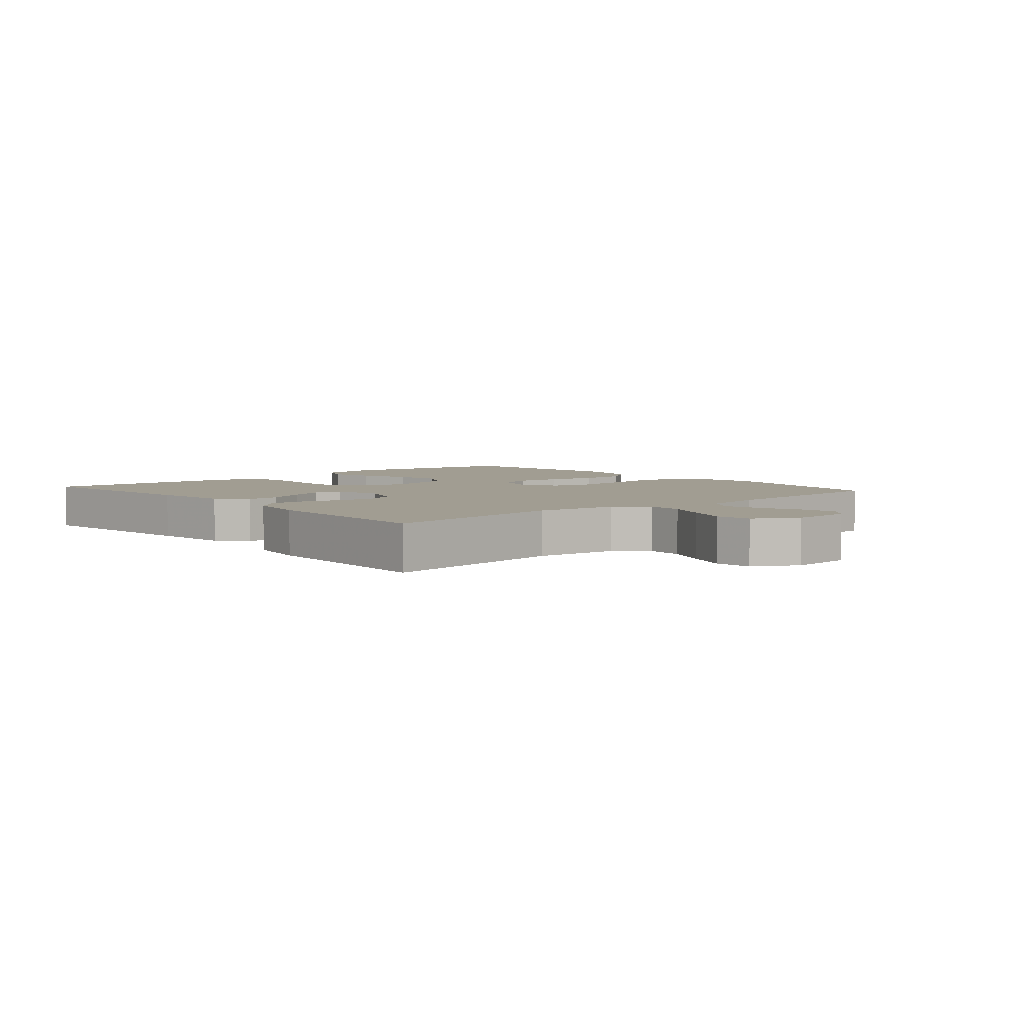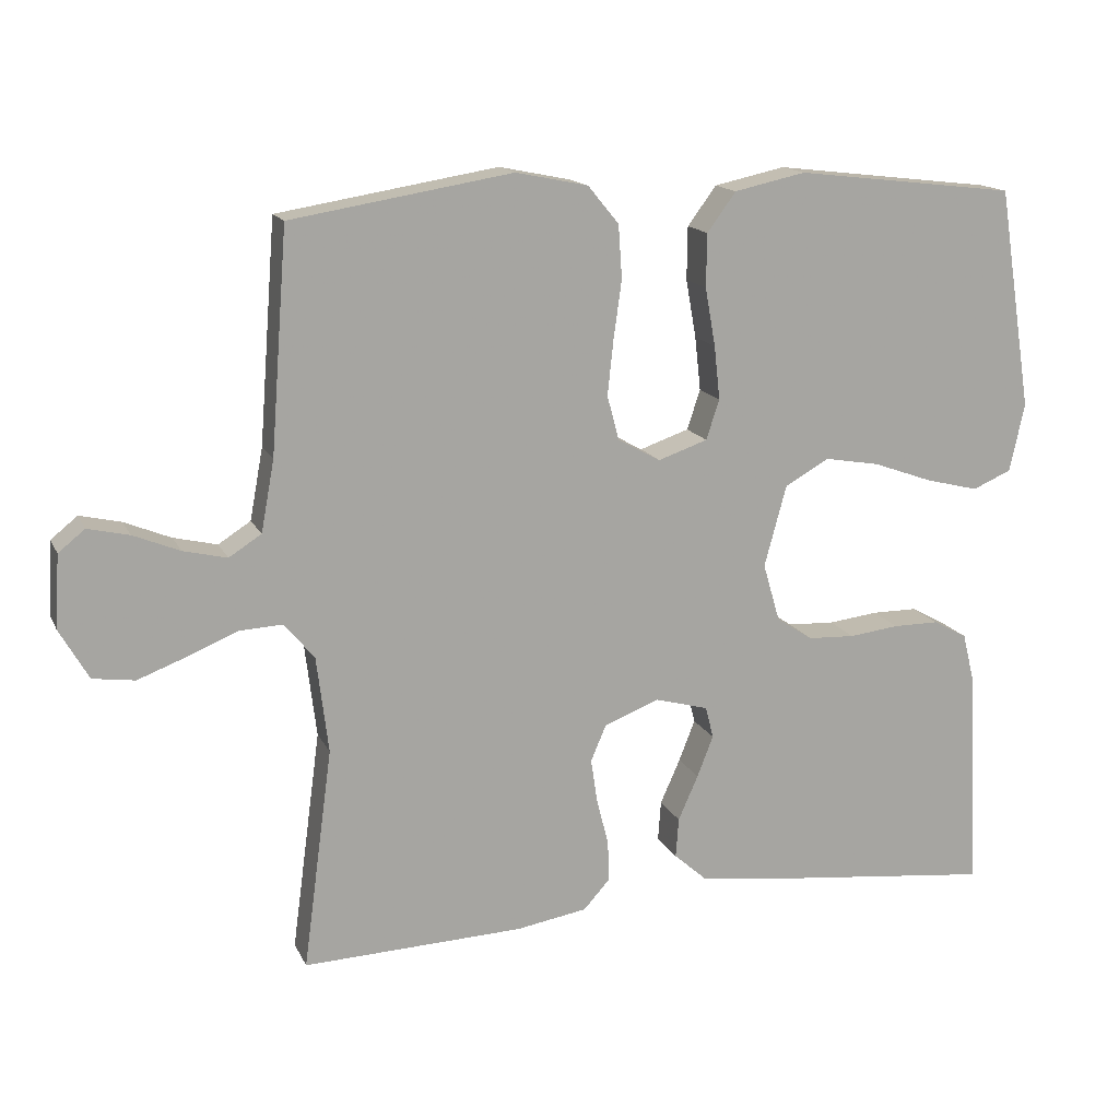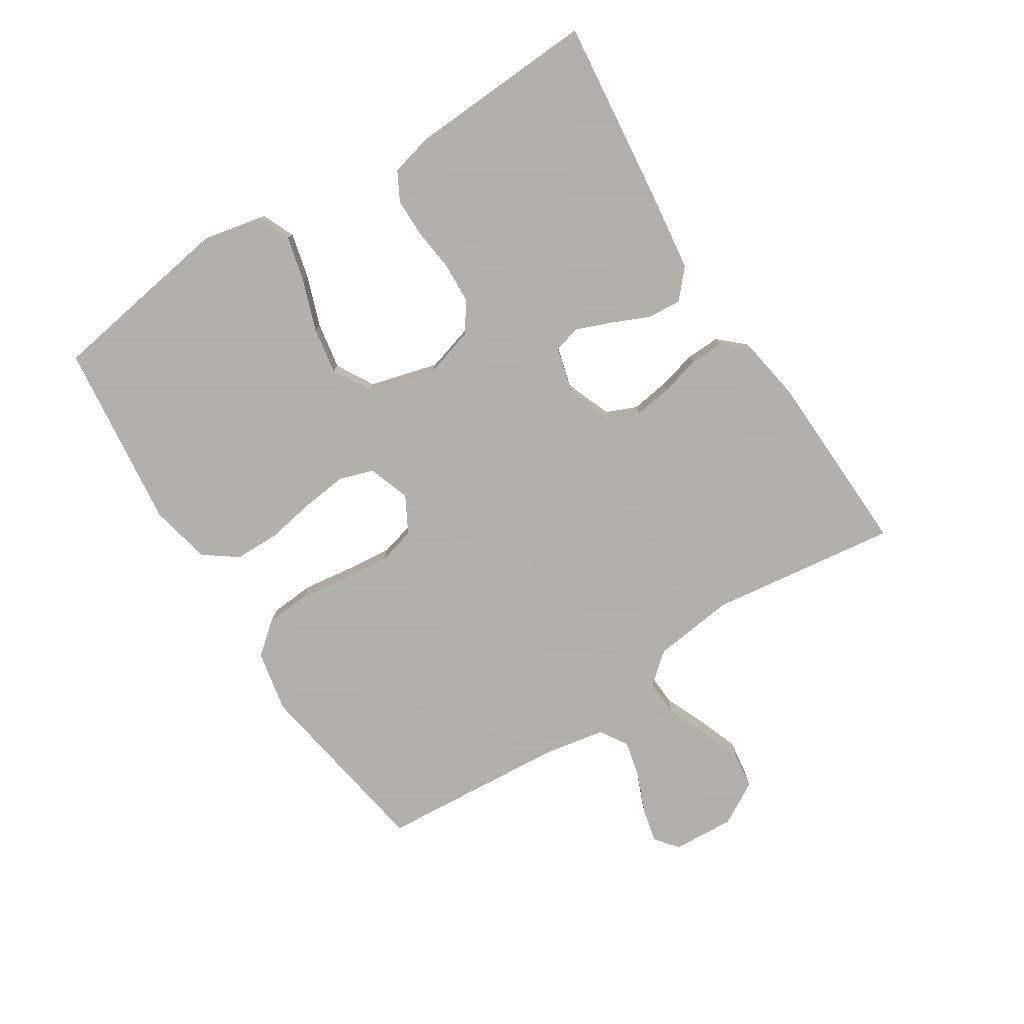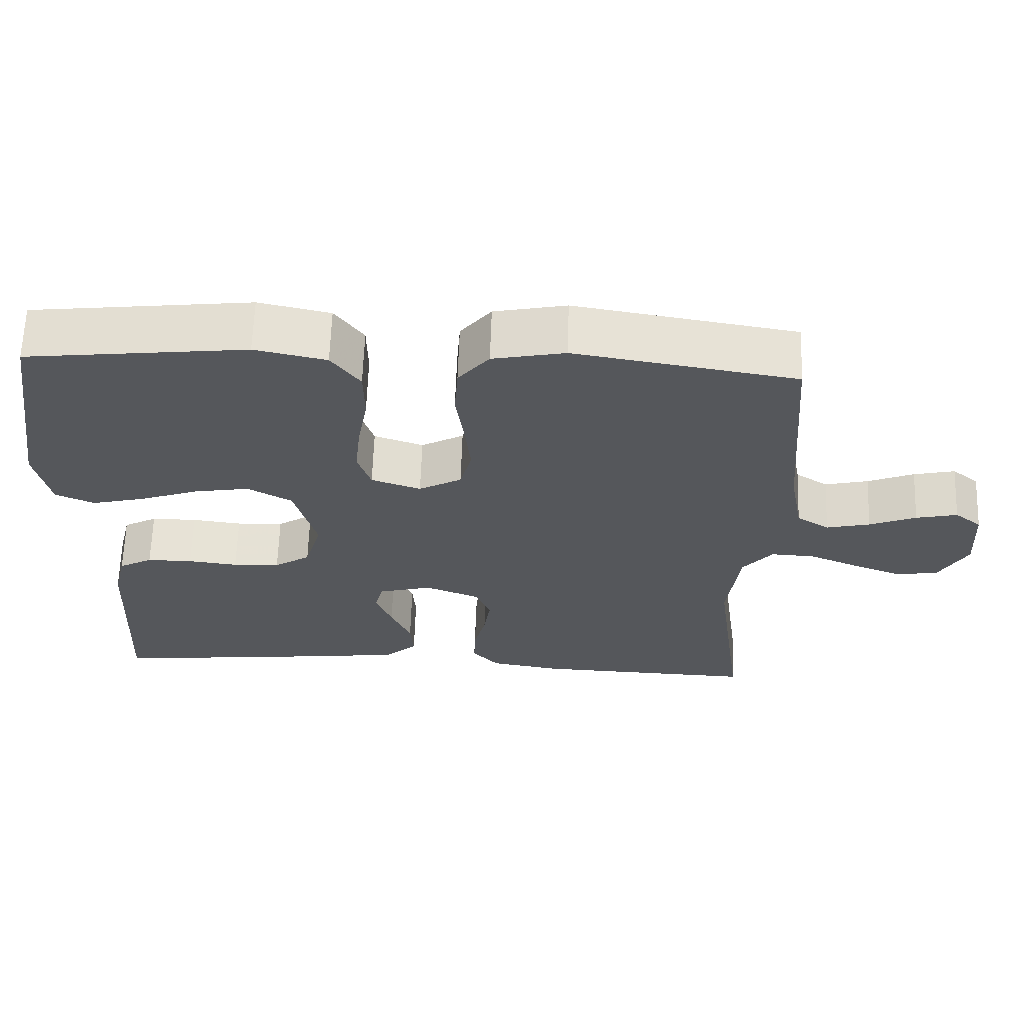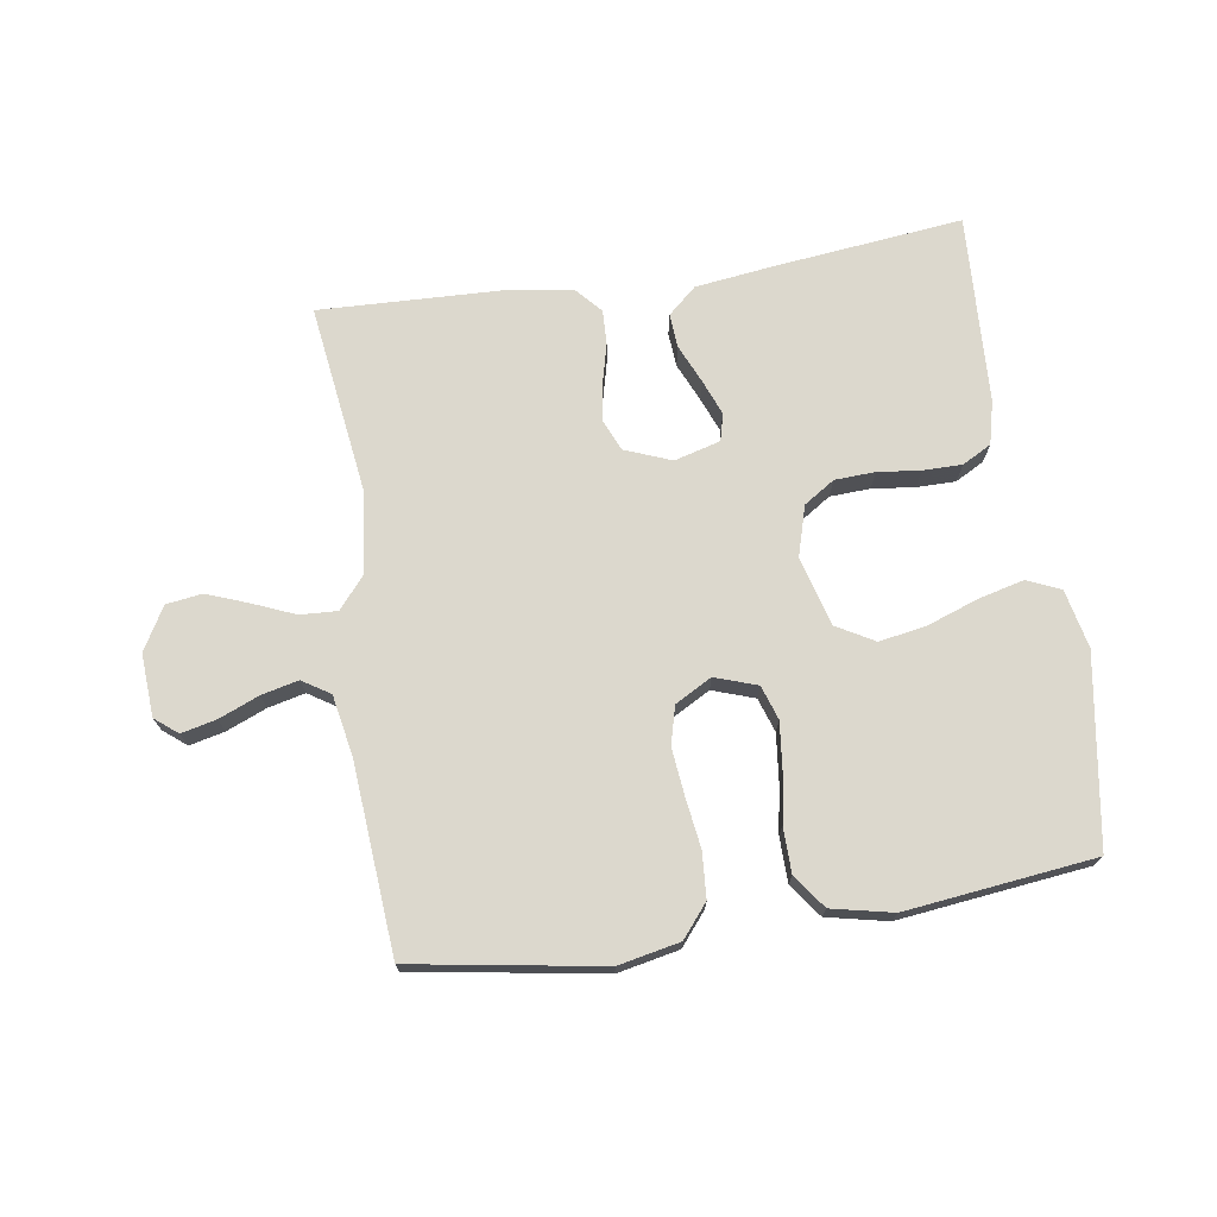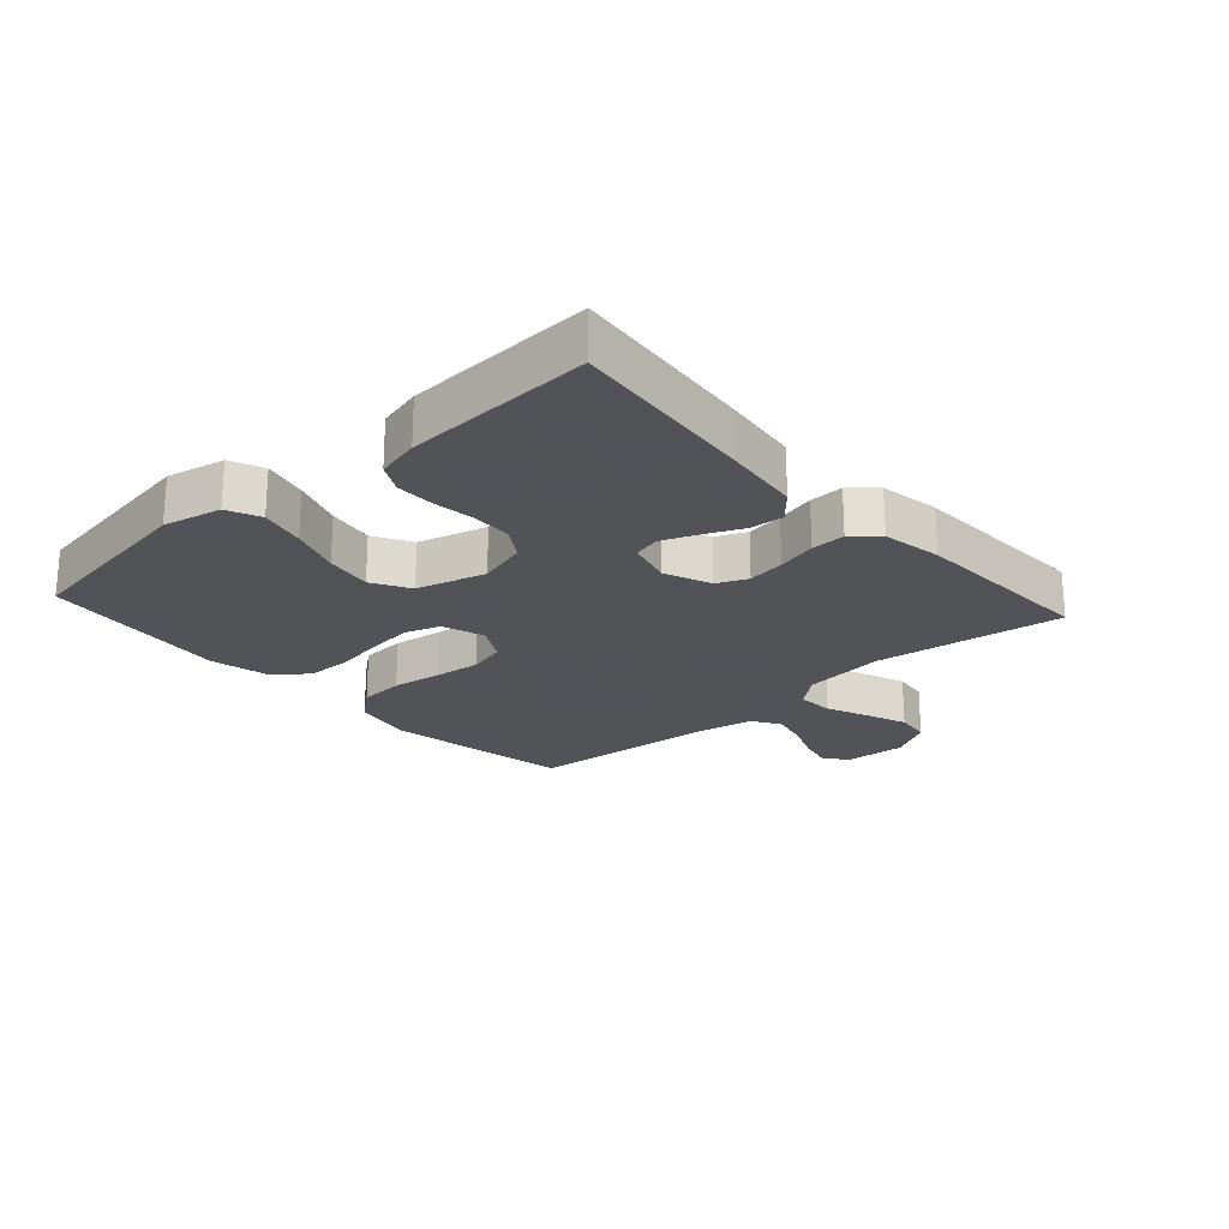
<metadata>
{"format":"obj","ext":"obj","renderer":"f3d","projection":"perspective","resolution":1024,"background":"white","views":[{"elev":4.7,"azim":-130.8,"up":"+Y"},{"elev":15.2,"azim":-18.5,"up":"+Z"},{"elev":-78.4,"azim":122.6,"up":"+Y"},{"elev":63.6,"azim":-178.1,"up":"+Z"},{"elev":72.4,"azim":-8.7,"up":"+Y"},{"elev":-22.5,"azim":131.9,"up":"+Y"}]}
</metadata>
<code>
v 0.5 0.07 0.5
v 0.547 0.07 0.2
v 0.527 0.07 0.107
v 0.474 0.07 0.084
v 0.402 0.07 0.102
v 0.321 0.07 0.131
v 0.246 0.07 0.144
v 0.186 0.07 0.11
v 0.156 0.07 0
v 0.179 0.07 -0.079
v 0.228 0.07 -0.111
v 0.292 0.07 -0.114
v 0.36 0.07 -0.106
v 0.422 0.07 -0.106
v 0.468 0.07 -0.131
v 0.485 0.07 -0.2
v 0.5 0.07 -0.5
v 0.2 0.07 -0.467
v 0.076 0.07 -0.451
v 0.031 0.07 -0.411
v 0.035 0.07 -0.357
v 0.062 0.07 -0.296
v 0.084 0.07 -0.24
v 0.073 0.07 -0.197
v 0 0.07 -0.177
v -0.074 0.07 -0.206
v -0.095 0.07 -0.255
v -0.086 0.07 -0.315
v -0.07 0.07 -0.378
v -0.068 0.07 -0.433
v -0.104 0.07 -0.473
v -0.2 0.07 -0.489
v -0.5 0.07 -0.5
v -0.46 0.07 -0.2
v -0.476 0.07 -0.069
v -0.517 0.07 -0.02
v -0.576 0.07 -0.023
v -0.643 0.07 -0.051
v -0.709 0.07 -0.076
v -0.766 0.07 -0.068
v -0.805 0.07 0
v -0.799 0.07 0.099
v -0.763 0.07 0.128
v -0.707 0.07 0.115
v -0.644 0.07 0.089
v -0.585 0.07 0.075
v -0.541 0.07 0.103
v -0.523 0.07 0.2
v -0.5 0.07 0.5
v -0.2 0.07 0.549
v -0.102 0.07 0.529
v -0.06 0.07 0.478
v -0.055 0.07 0.406
v -0.066 0.07 0.327
v -0.074 0.07 0.252
v -0.058 0.07 0.192
v 0 0.07 0.16
v 0.067 0.07 0.183
v 0.085 0.07 0.237
v 0.077 0.07 0.31
v 0.063 0.07 0.389
v 0.064 0.07 0.461
v 0.103 0.07 0.514
v 0.2 0.07 0.535
v 0.5 0 0.5
v 0.547 0 0.2
v 0.527 0 0.107
v 0.474 0 0.084
v 0.402 0 0.102
v 0.321 0 0.131
v 0.246 0 0.144
v 0.186 0 0.11
v 0.156 0 0
v 0.179 0 -0.079
v 0.228 0 -0.111
v 0.292 0 -0.114
v 0.36 0 -0.106
v 0.422 0 -0.106
v 0.468 0 -0.131
v 0.485 0 -0.2
v 0.5 0 -0.5
v 0.2 0 -0.467
v 0.076 0 -0.451
v 0.031 0 -0.411
v 0.035 0 -0.357
v 0.062 0 -0.296
v 0.084 0 -0.24
v 0.073 0 -0.197
v 0 0 -0.177
v -0.074 0 -0.206
v -0.095 0 -0.255
v -0.086 0 -0.315
v -0.07 0 -0.378
v -0.068 0 -0.433
v -0.104 0 -0.473
v -0.2 0 -0.489
v -0.5 0 -0.5
v -0.46 0 -0.2
v -0.476 0 -0.069
v -0.517 0 -0.02
v -0.576 0 -0.023
v -0.643 0 -0.051
v -0.709 0 -0.076
v -0.766 0 -0.068
v -0.805 0 0
v -0.799 0 0.099
v -0.763 0 0.128
v -0.707 0 0.115
v -0.644 0 0.089
v -0.585 0 0.075
v -0.541 0 0.103
v -0.523 0 0.2
v -0.5 0 0.5
v -0.2 0 0.549
v -0.102 0 0.529
v -0.06 0 0.478
v -0.055 0 0.406
v -0.066 0 0.327
v -0.074 0 0.252
v -0.058 0 0.192
v 0 0 0.16
v 0.067 0 0.183
v 0.085 0 0.237
v 0.077 0 0.31
v 0.063 0 0.389
v 0.064 0 0.461
v 0.103 0 0.514
v 0.2 0 0.535
f 60 61 62 63
f 59 60 63 64
f 58 59 64 1
f 51 52 53 54
f 51 54 55
f 48 49 50 51
f 47 48 51 55
f 46 47 55 56
f 42 43 44 45
f 42 45 46
f 41 42 46
f 37 38 39 40
f 37 40 41 46
f 31 32 33 34
f 31 34 35
f 28 29 30 31
f 27 28 31 35
f 26 27 35 36
f 19 20 21 22
f 19 22 23
f 18 19 23
f 17 18 23 24
f 15 16 17 24
f 12 13 14 15
f 11 12 15 24
f 3 4 5 6
f 3 6 7
f 58 1 2 3
f 58 3 7
f 57 58 7 8
f 37 46 56 57
f 36 37 57 8
f 25 26 36 8
f 10 11 24 25
f 9 10 25
f 8 9 25
f 127 126 125 124
f 128 127 124 123
f 65 128 123 122
f 118 117 116 115
f 119 118 115
f 115 114 113 112
f 119 115 112 111
f 120 119 111 110
f 109 108 107 106
f 110 109 106
f 110 106 105
f 104 103 102 101
f 110 105 104 101
f 98 97 96 95
f 99 98 95
f 95 94 93 92
f 99 95 92 91
f 100 99 91 90
f 86 85 84 83
f 87 86 83
f 87 83 82
f 88 87 82 81
f 88 81 80 79
f 79 78 77 76
f 88 79 76 75
f 70 69 68 67
f 71 70 67
f 67 66 65 122
f 71 67 122
f 72 71 122 121
f 121 120 110 101
f 72 121 101 100
f 72 100 90 89
f 89 88 75 74
f 89 74 73
f 89 73 72
f 1 65 66 2
f 2 66 67 3
f 3 67 68 4
f 4 68 69 5
f 5 69 70 6
f 6 70 71 7
f 7 71 72 8
f 8 72 73 9
f 9 73 74 10
f 10 74 75 11
f 11 75 76 12
f 12 76 77 13
f 13 77 78 14
f 14 78 79 15
f 15 79 80 16
f 16 80 81 17
f 17 81 82 18
f 18 82 83 19
f 19 83 84 20
f 20 84 85 21
f 21 85 86 22
f 22 86 87 23
f 23 87 88 24
f 24 88 89 25
f 25 89 90 26
f 26 90 91 27
f 27 91 92 28
f 28 92 93 29
f 29 93 94 30
f 30 94 95 31
f 31 95 96 32
f 32 96 97 33
f 33 97 98 34
f 34 98 99 35
f 35 99 100 36
f 36 100 101 37
f 37 101 102 38
f 38 102 103 39
f 39 103 104 40
f 40 104 105 41
f 41 105 106 42
f 42 106 107 43
f 43 107 108 44
f 44 108 109 45
f 45 109 110 46
f 46 110 111 47
f 47 111 112 48
f 48 112 113 49
f 49 113 114 50
f 50 114 115 51
f 51 115 116 52
f 52 116 117 53
f 53 117 118 54
f 54 118 119 55
f 55 119 120 56
f 56 120 121 57
f 57 121 122 58
f 58 122 123 59
f 59 123 124 60
f 60 124 125 61
f 61 125 126 62
f 62 126 127 63
f 63 127 128 64
f 64 128 65 1

</code>
